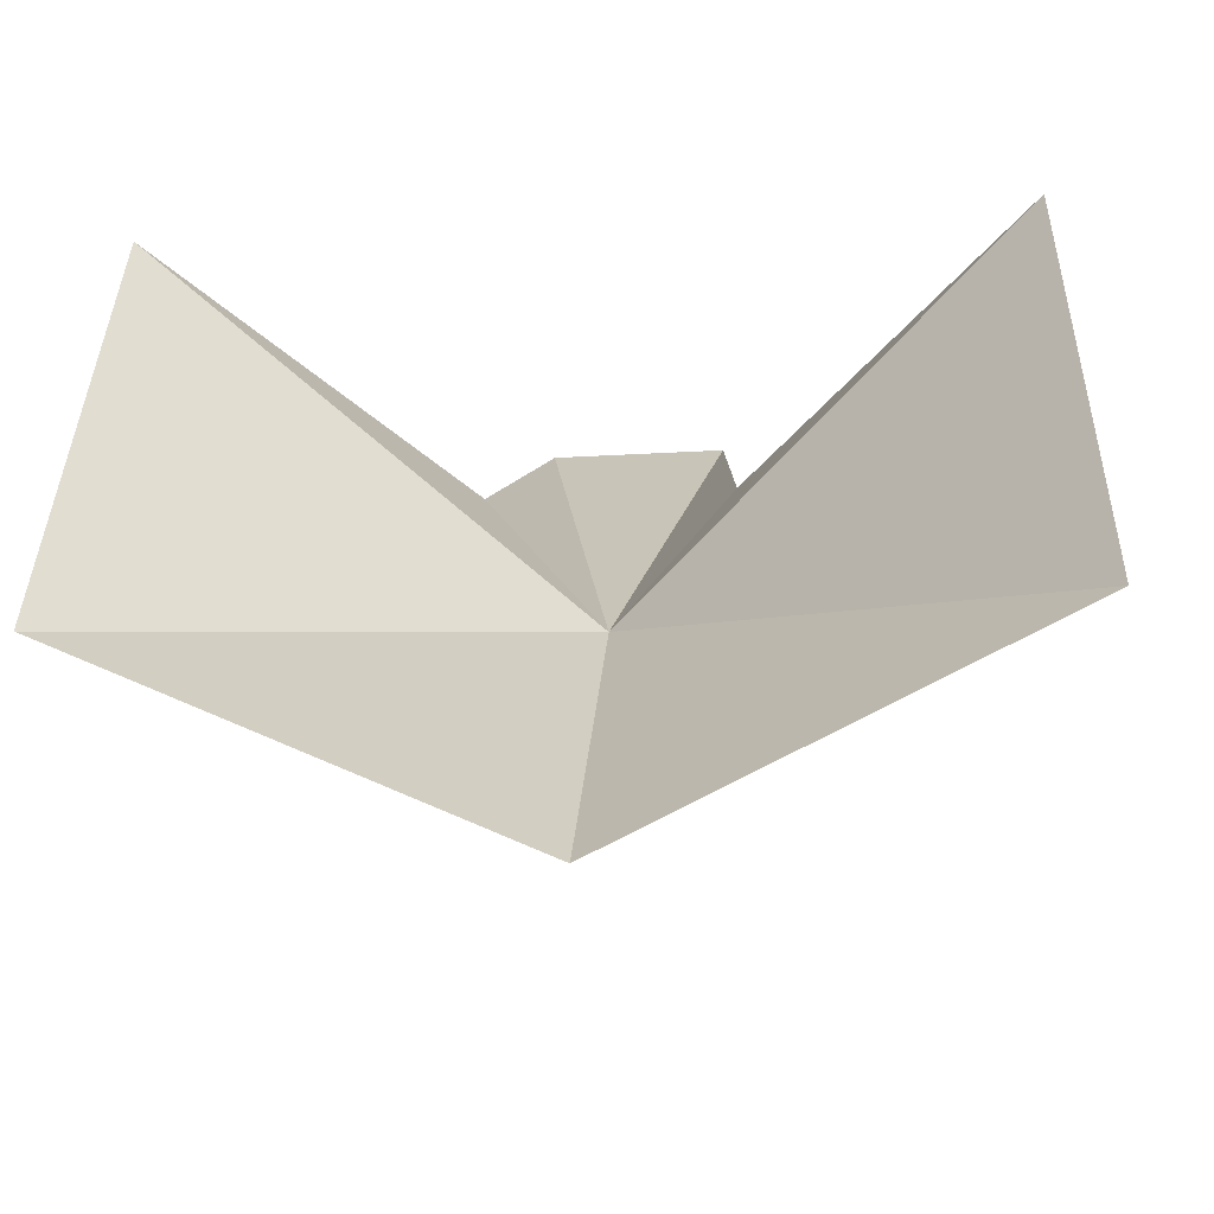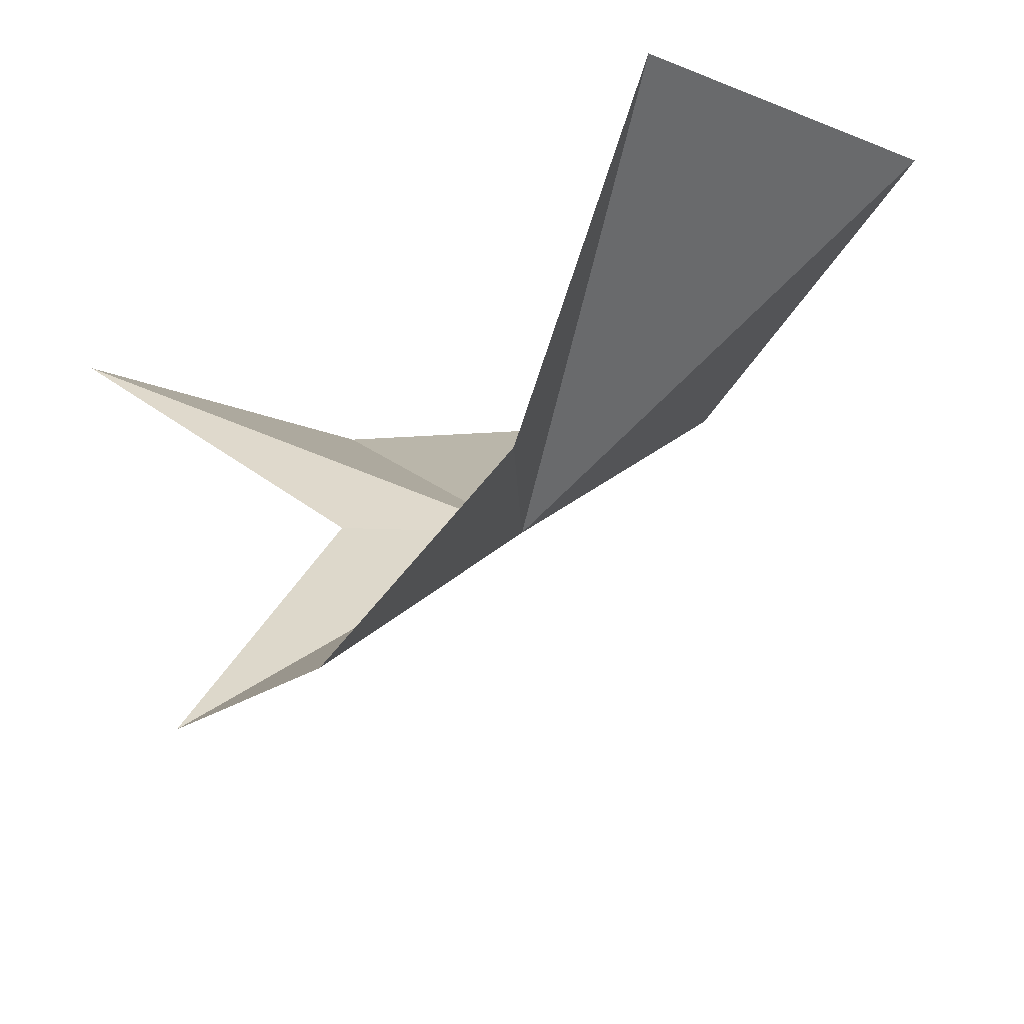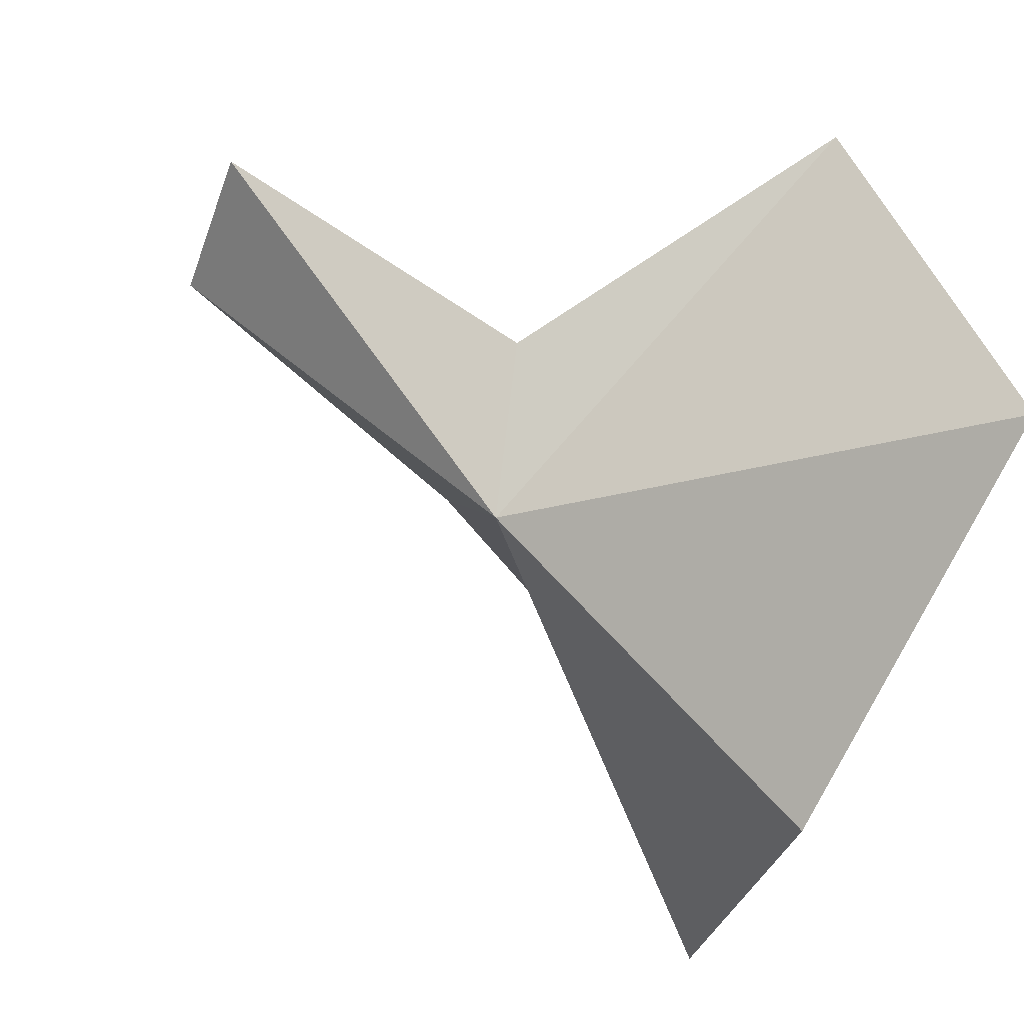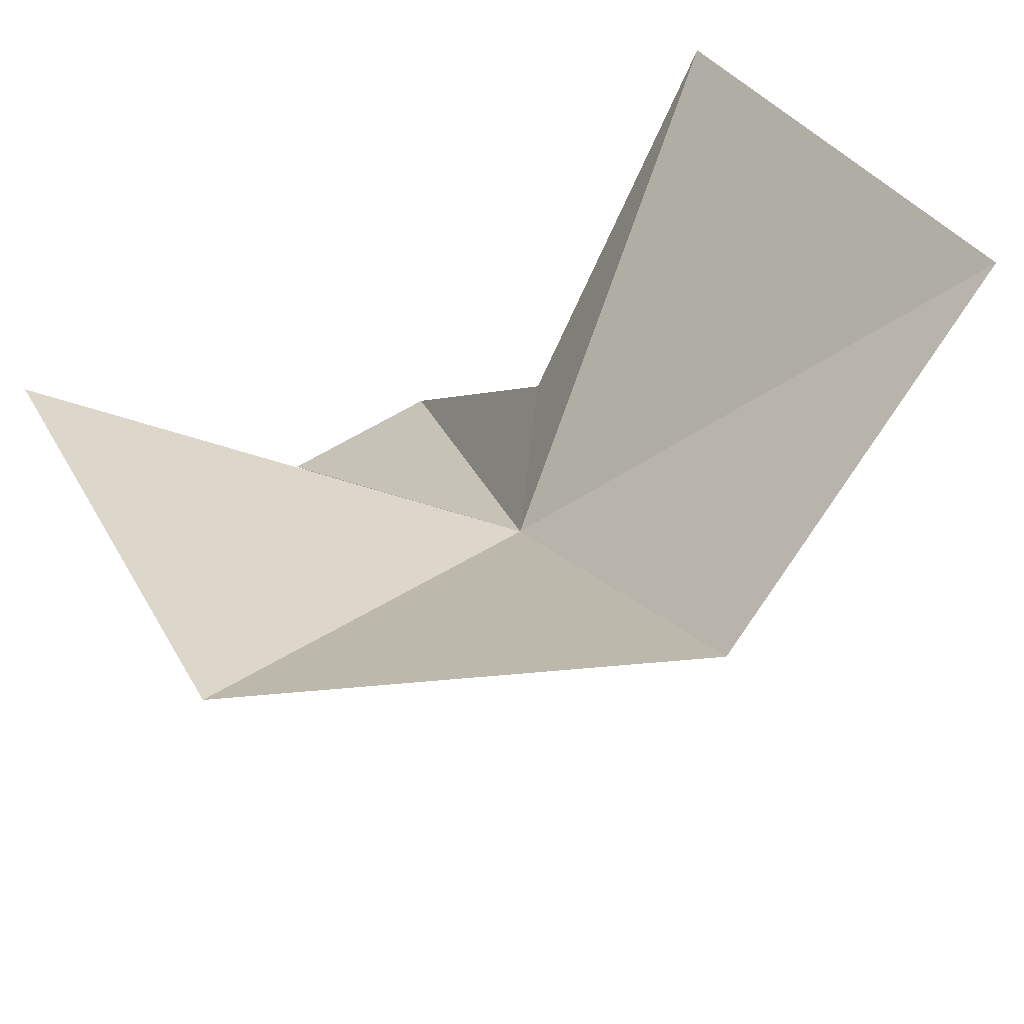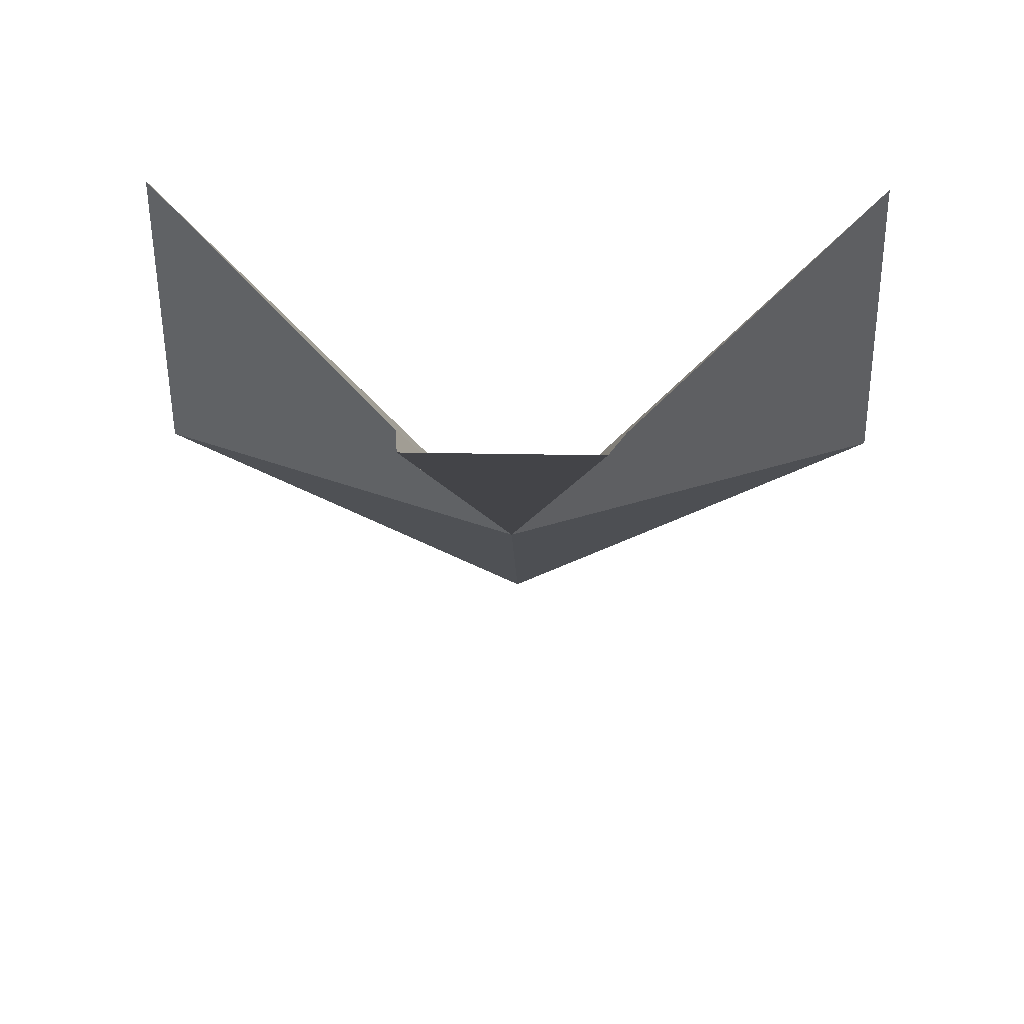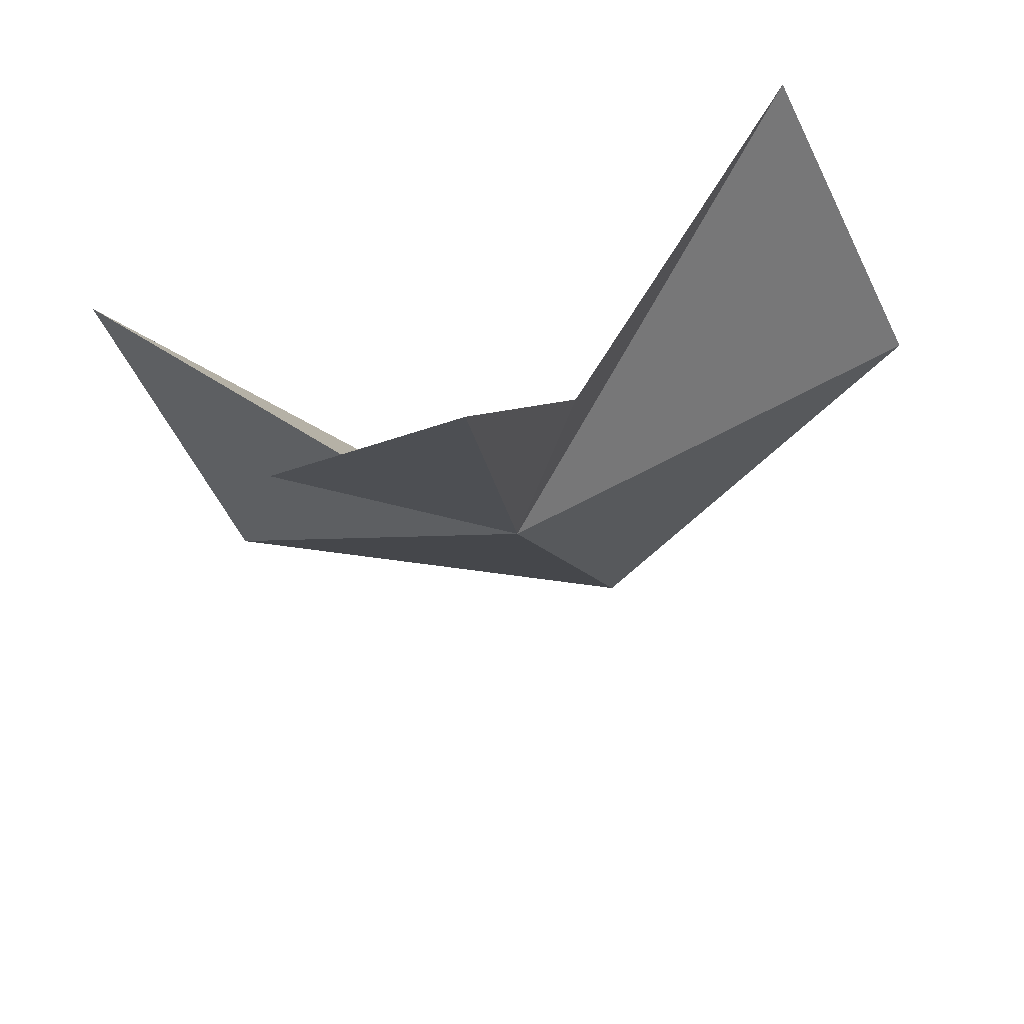
<metadata>
{"format":"obj","ext":"obj","renderer":"f3d","projection":"perspective","resolution":1024,"background":"white","views":[{"elev":-26.2,"azim":5.3,"up":"+Y"},{"elev":-31.9,"azim":-139.5,"up":"+Z"},{"elev":-49.2,"azim":-109.5,"up":"+Y"},{"elev":61.9,"azim":-31.9,"up":"+Z"},{"elev":39.1,"azim":-178.7,"up":"+Y"},{"elev":-53.6,"azim":-159.9,"up":"+Z"}]}
</metadata>
<code>
v -3.643 -52.53 44.79
v -3.643 -77.93 68.28
v -34.8 -64.66 73.08
v 5.019 -41.4 43.49
v -12.31 -41.4 43.49
v -10.27 -24.75 19.18
v -32.86 -31.79 62.75
v 2.987 -24.75 19.18
v 27.52 -64.66 73.08
v 25.57 -31.79 62.75
f 1 2 3
f 1 6 8
f 1 9 2
f 1 8 4
f 1 10 9
f 1 3 7
f 1 5 6
f 1 7 5
f 1 4 10

</code>
